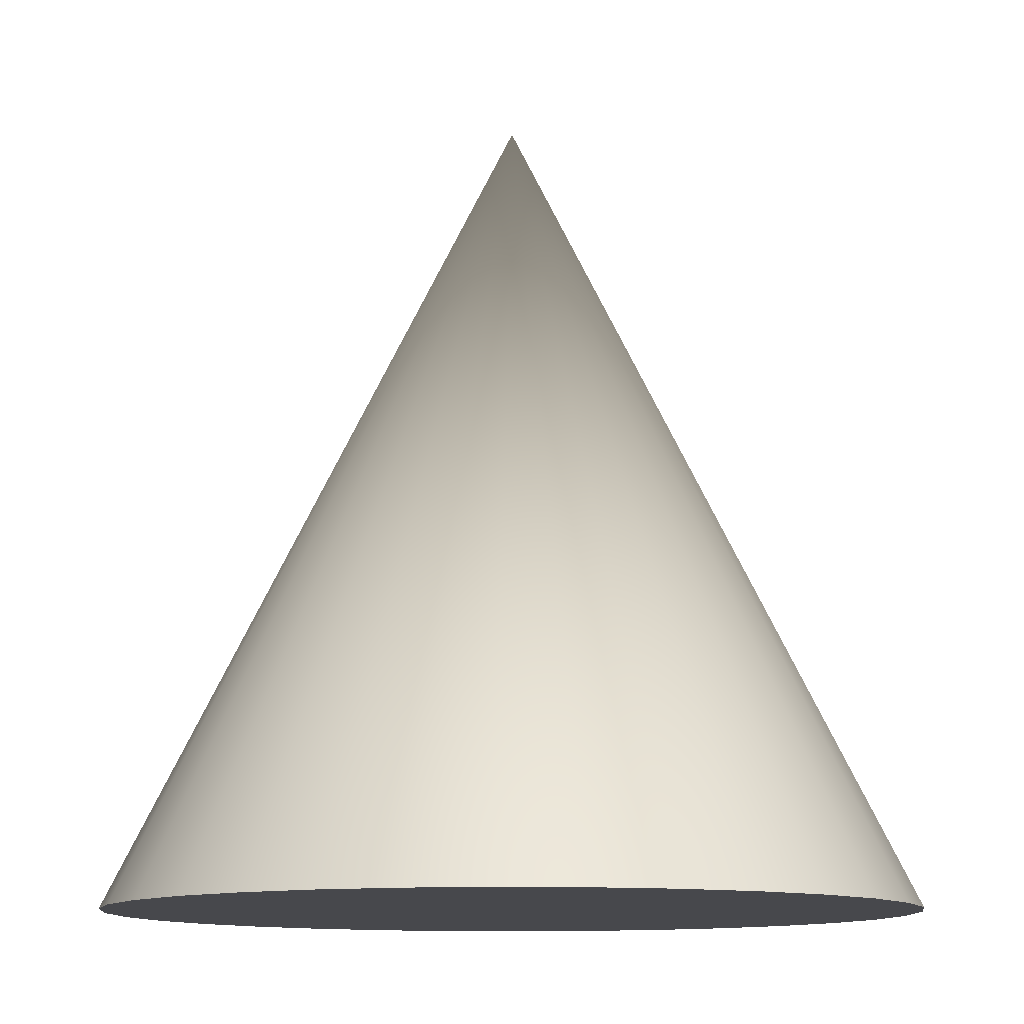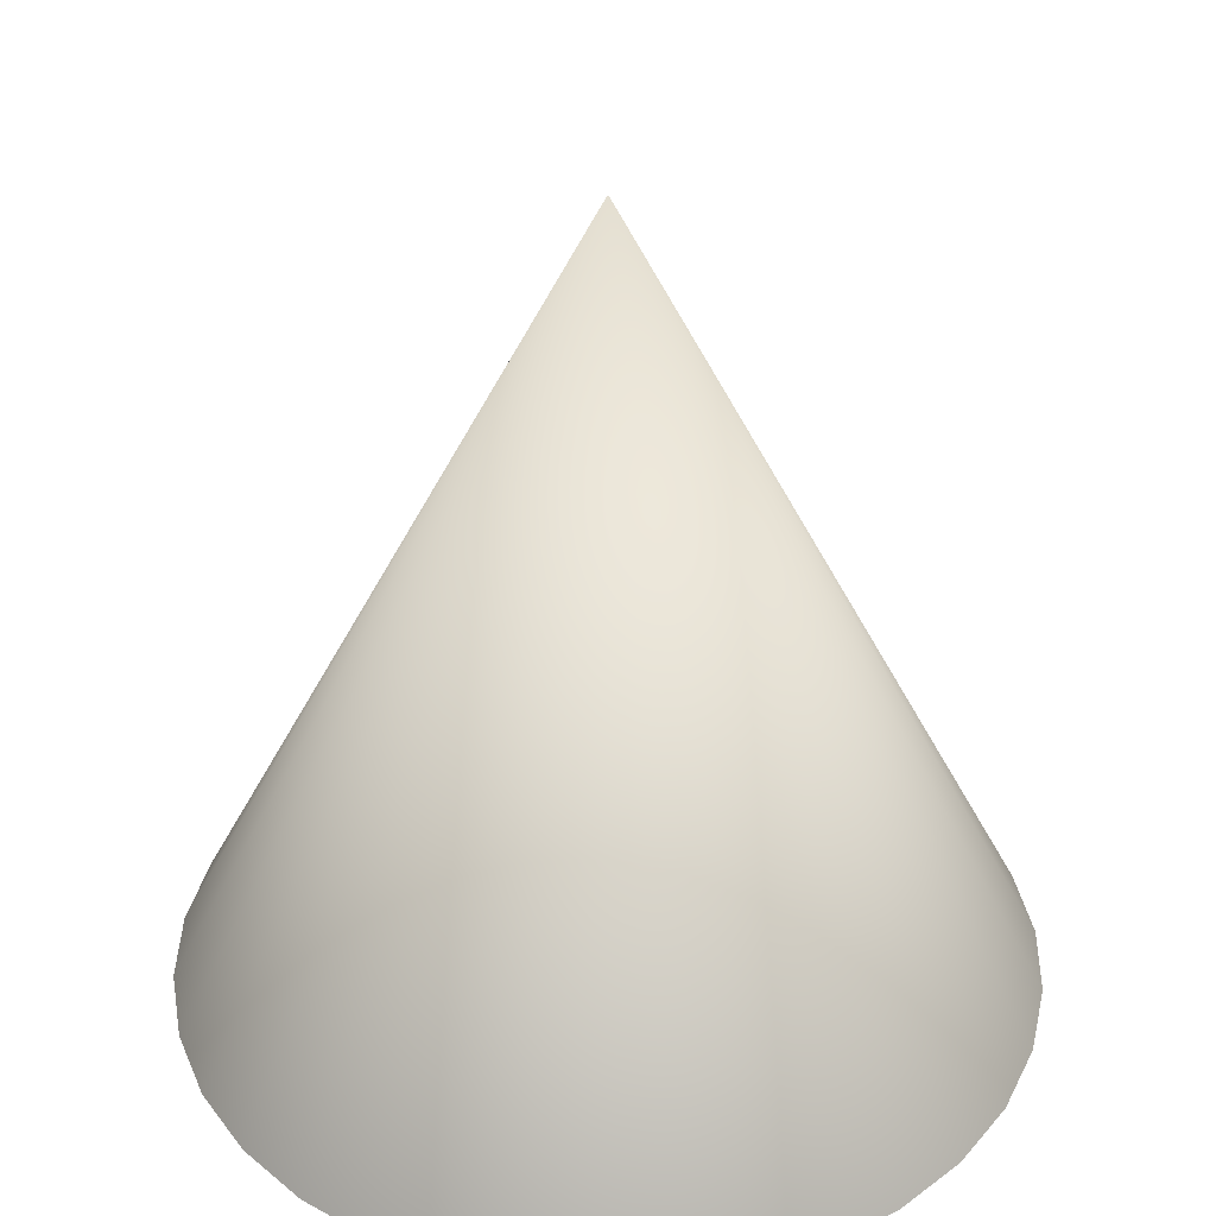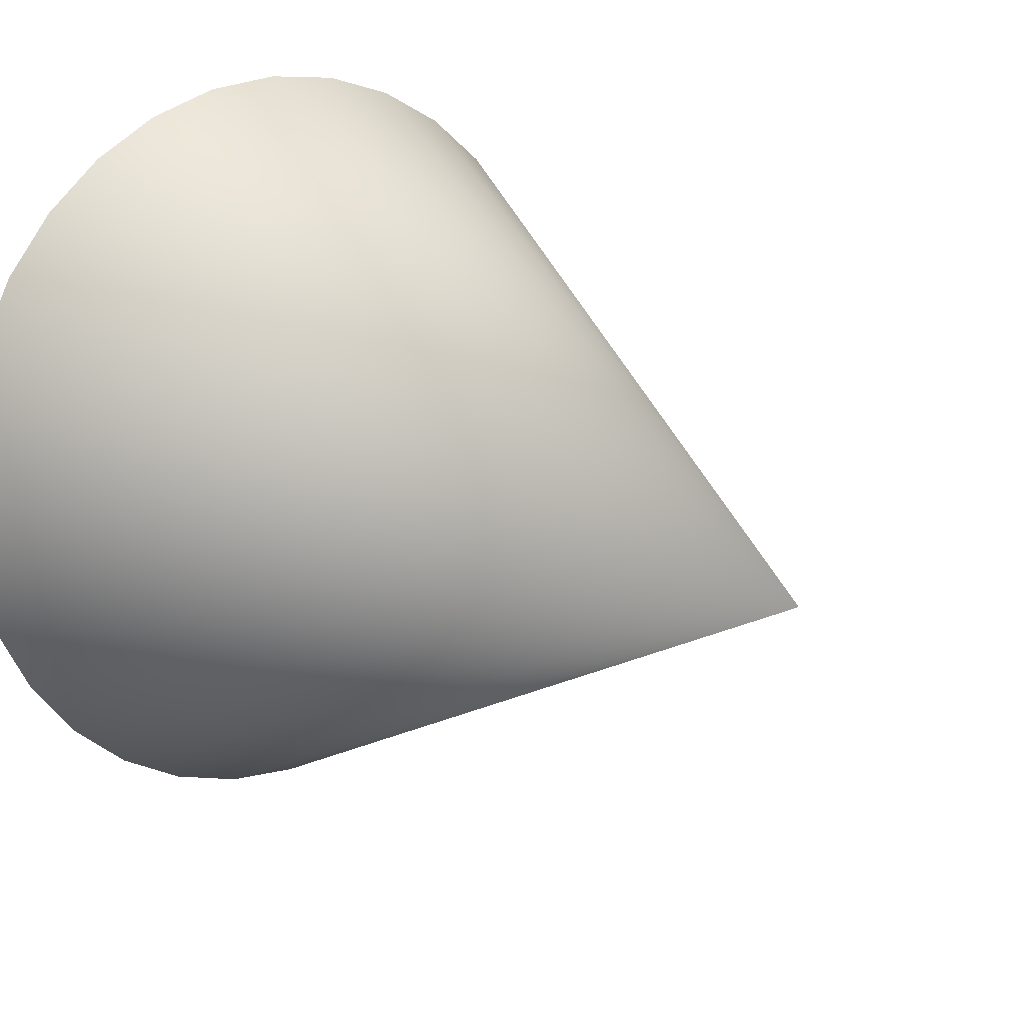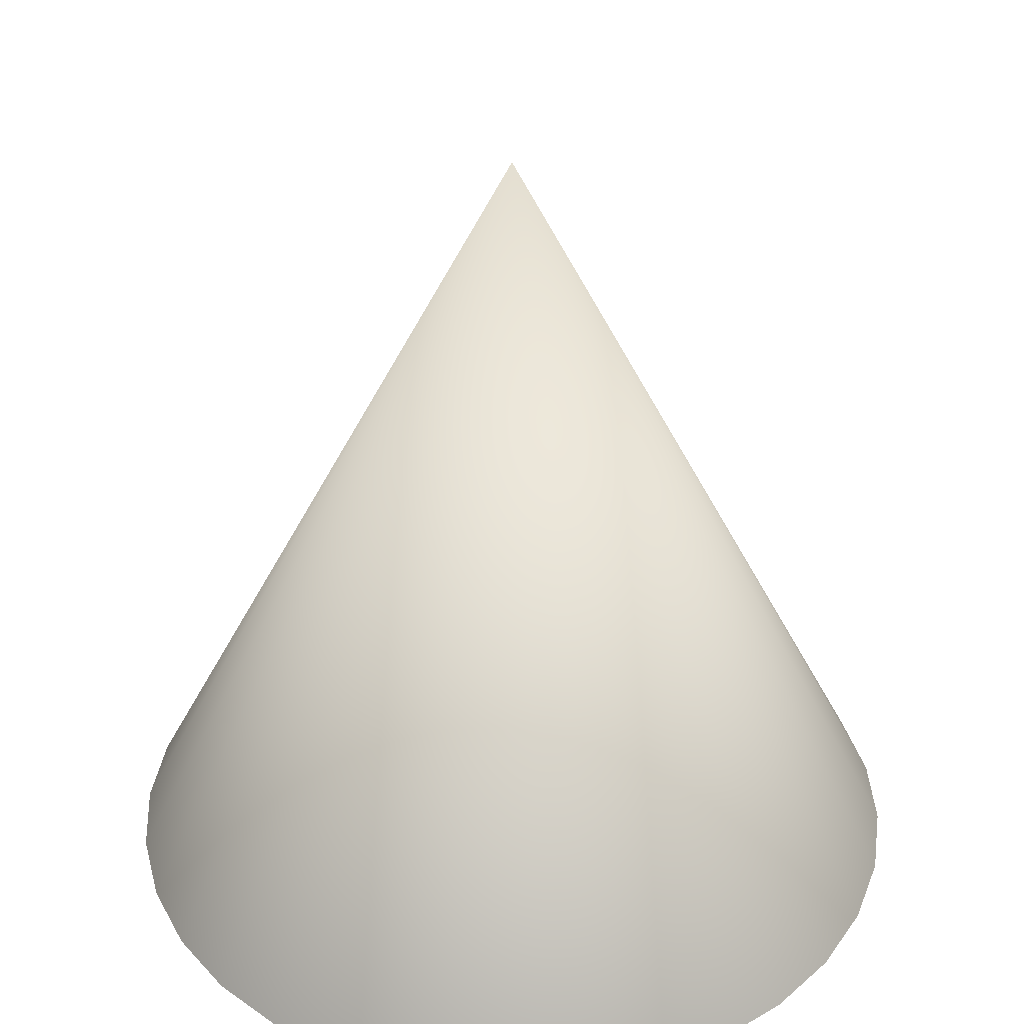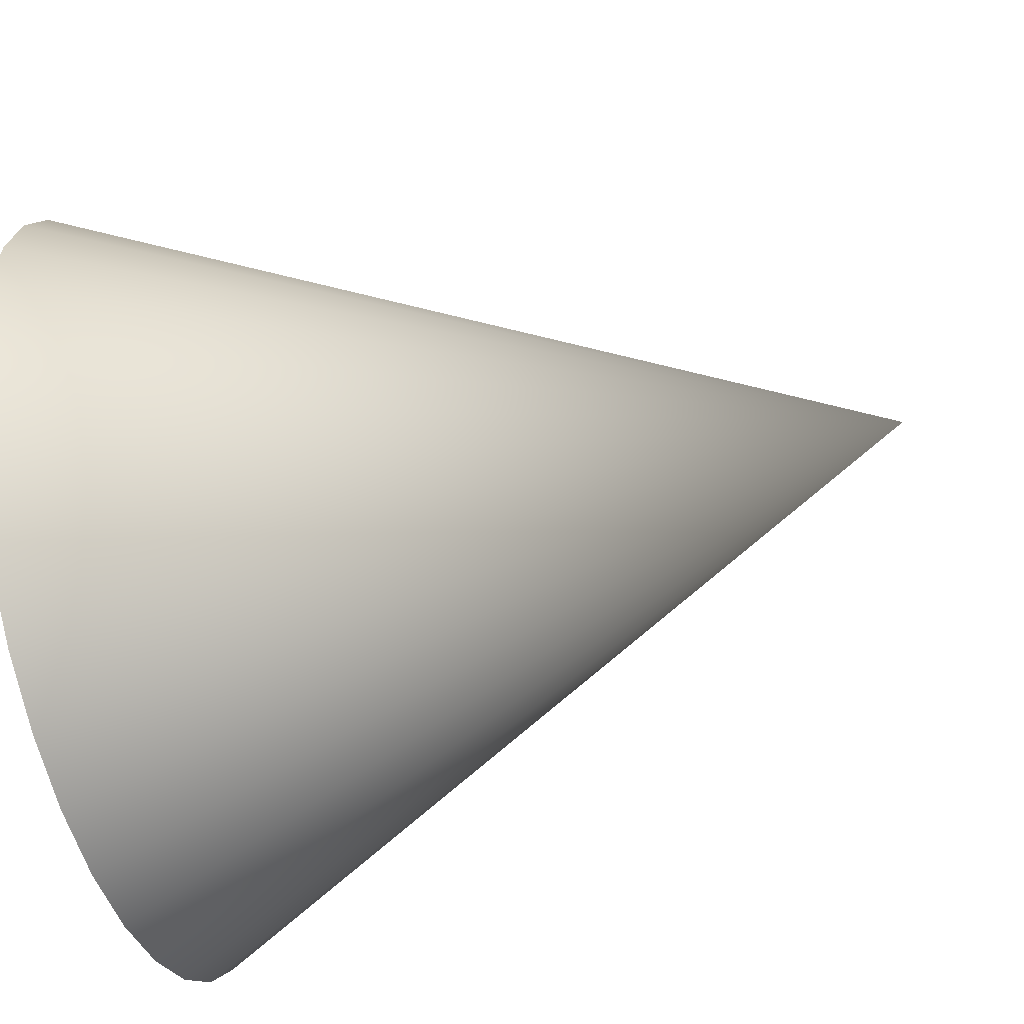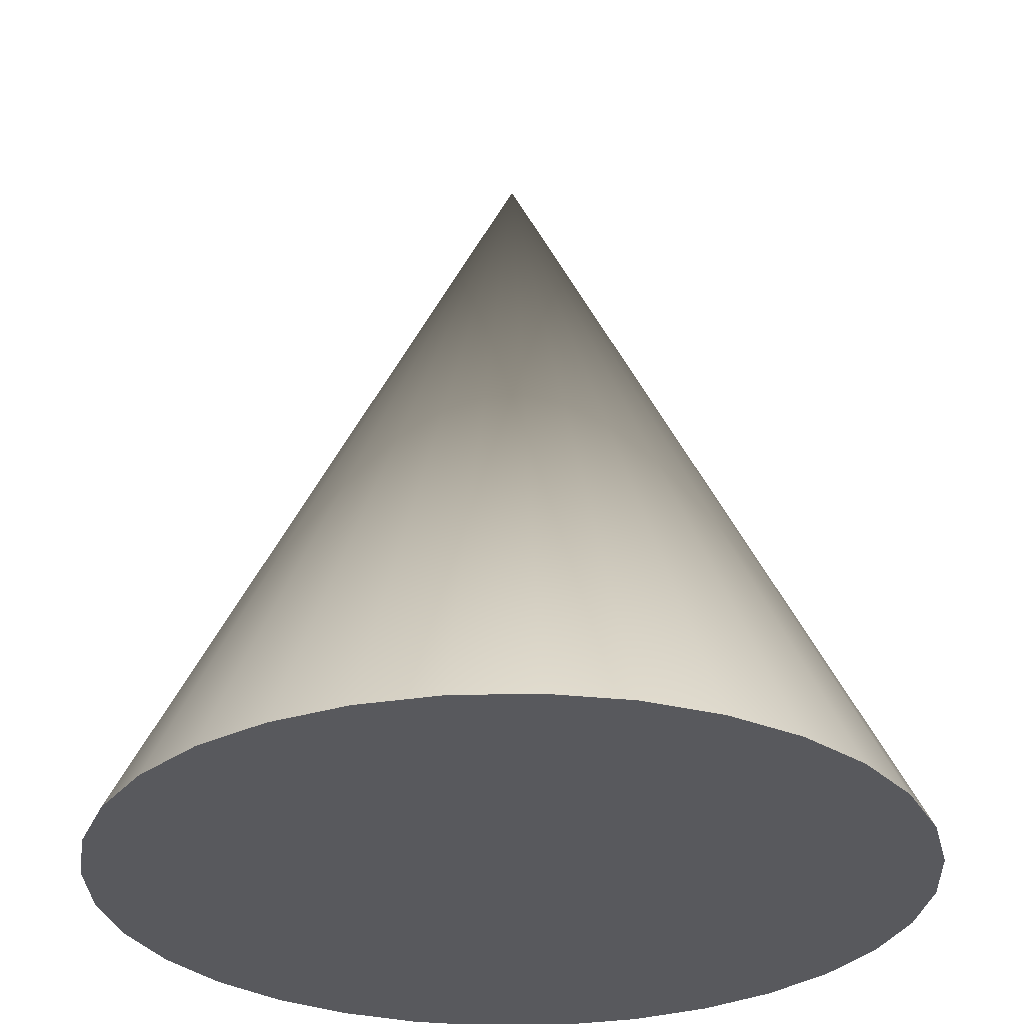
<metadata>
{"format":"obj","ext":"obj","renderer":"f3d","projection":"perspective","resolution":1024,"background":"white","views":[{"elev":-11.6,"azim":-31.7,"up":"+Z"},{"elev":36.9,"azim":63.2,"up":"+Z"},{"elev":16.2,"azim":-40.1,"up":"+Y"},{"elev":36.5,"azim":137.6,"up":"+Z"},{"elev":-52.4,"azim":-73.8,"up":"+Y"},{"elev":-30.1,"azim":-59.7,"up":"+Z"}]}
</metadata>
<code>
o Cone.004
v 0 -100 -100
v -19.51 -98.08 -100
v -38.27 -92.39 -100
v -55.56 -83.15 -100
v -70.71 -70.71 -100
v -83.15 -55.56 -100
v -92.39 -38.27 -100
v -98.08 -19.51 -100
v -100 -8e-06 -100
v 0 0 100
v -98.08 19.51 -100
v -92.39 38.27 -100
v -83.15 55.56 -100
v -70.71 70.71 -100
v -55.56 83.15 -100
v -38.27 92.39 -100
v -19.51 98.08 -100
v 3.3e-05 100 -100
v 19.51 98.08 -100
v 38.27 92.39 -100
v 55.56 83.15 -100
v 70.71 70.71 -100
v 83.15 55.56 -100
v 92.39 38.27 -100
v 98.08 19.51 -100
v 100 -9.7e-05 -100
v 98.08 -19.51 -100
v 92.39 -38.27 -100
v 83.15 -55.56 -100
v 70.71 -70.71 -100
v 55.56 -83.15 -100
v 38.27 -92.39 -100
v 19.51 -98.08 -100
v 0 -100 -100
v -19.51 -98.08 -100
v -38.27 -92.39 -100
v -55.56 -83.15 -100
v -70.71 -70.71 -100
v -83.15 -55.56 -100
v -92.39 -38.27 -100
v -98.08 -19.51 -100
v -100 -8e-06 -100
v -98.08 19.51 -100
v -92.39 38.27 -100
v -83.15 55.56 -100
v -70.71 70.71 -100
v -55.56 83.15 -100
v -38.27 92.39 -100
v -19.51 98.08 -100
v 3.3e-05 100 -100
v 19.51 98.08 -100
v 38.27 92.39 -100
v 55.56 83.15 -100
v 70.71 70.71 -100
v 83.15 55.56 -100
v 92.39 38.27 -100
v 98.08 19.51 -100
v 100 -9.7e-05 -100
v 98.08 -19.51 -100
v 92.39 -38.27 -100
v 83.15 -55.56 -100
v 70.71 -70.71 -100
v 55.56 -83.15 -100
v 38.27 -92.39 -100
v 19.51 -98.08 -100
g Cone.004_Cone.004_None
f 32 33 10
f 1 2 10
f 31 32 10
f 30 31 10
f 29 30 10
f 28 29 10
f 27 28 10
f 26 27 10
f 25 26 10
f 24 25 10
f 23 24 10
f 22 23 10
f 21 22 10
f 20 21 10
f 19 20 10
f 18 19 10
f 17 18 10
f 16 17 10
f 15 16 10
f 14 15 10
f 13 14 10
f 12 13 10
f 11 12 10
f 9 11 10
f 8 9 10
f 7 8 10
f 6 7 10
f 5 6 10
f 4 5 10
f 3 4 10
f 33 1 10
f 2 3 10
f 34 58 50
f 40 35 34
f 40 37 36
f 40 39 38
f 50 49 40
f 44 43 42
f 46 45 44
f 44 47 46
f 47 49 48
f 52 51 50
f 54 53 52
f 56 55 54
f 54 57 56
f 60 59 58
f 62 61 60
f 65 63 62
f 63 65 64
f 40 36 35
f 37 40 38
f 41 44 42
f 44 49 47
f 58 52 50
f 58 57 54
f 62 60 58
f 58 65 62
f 50 40 34
f 41 40 49
f 58 54 52
f 34 65 58
f 41 49 44

</code>
